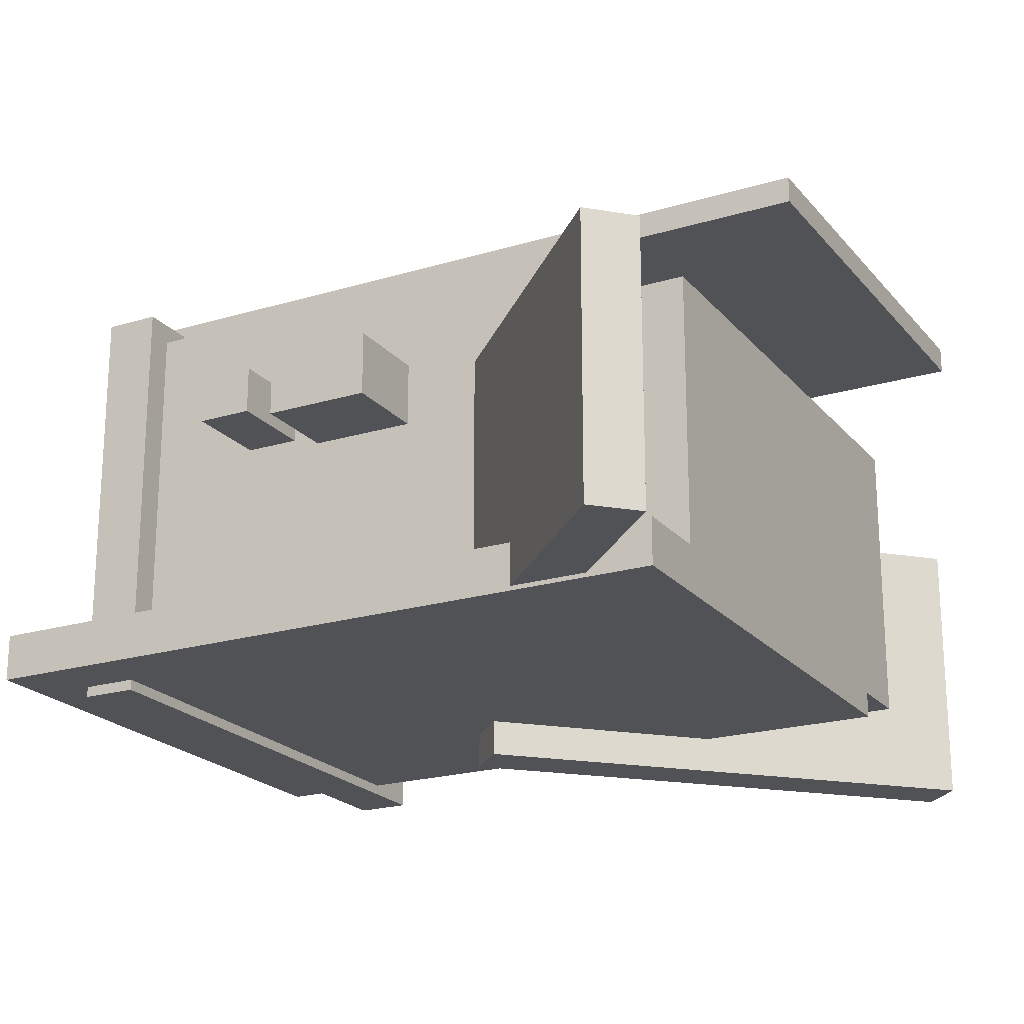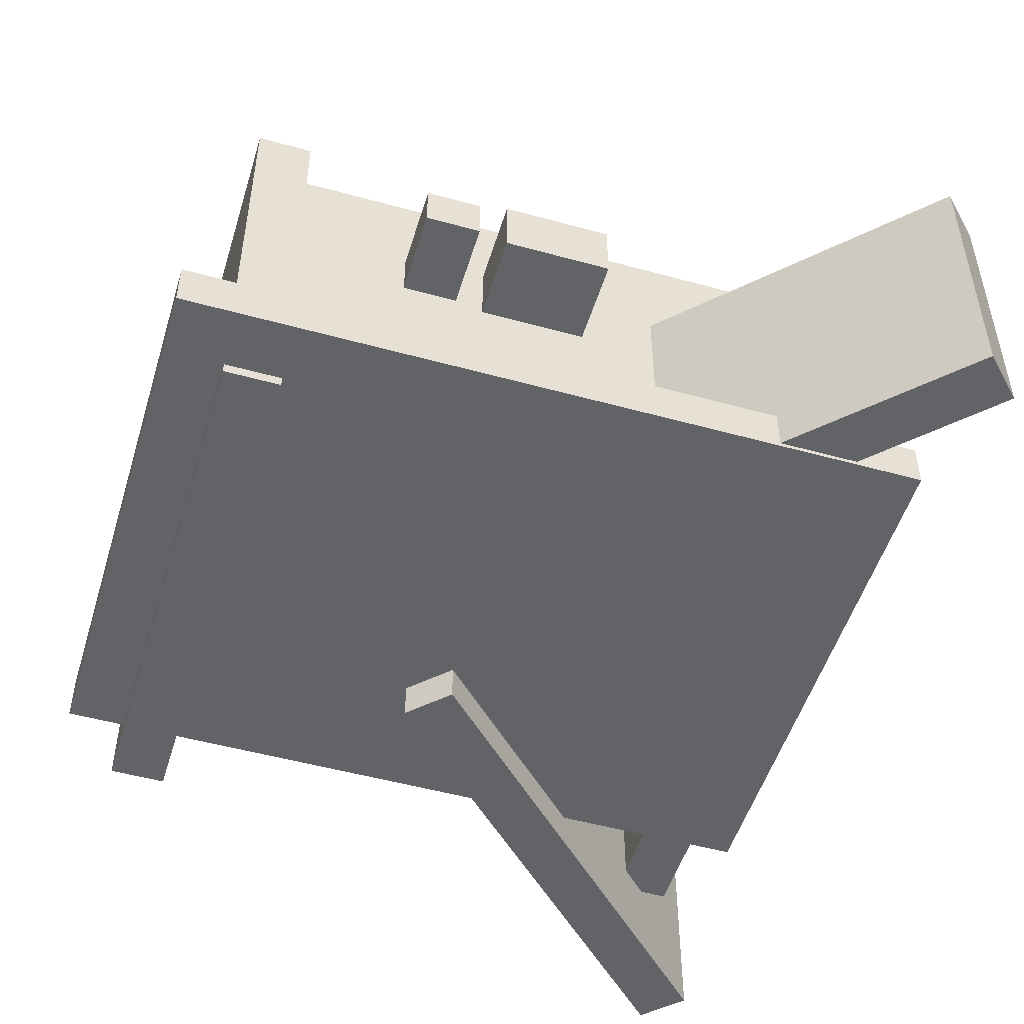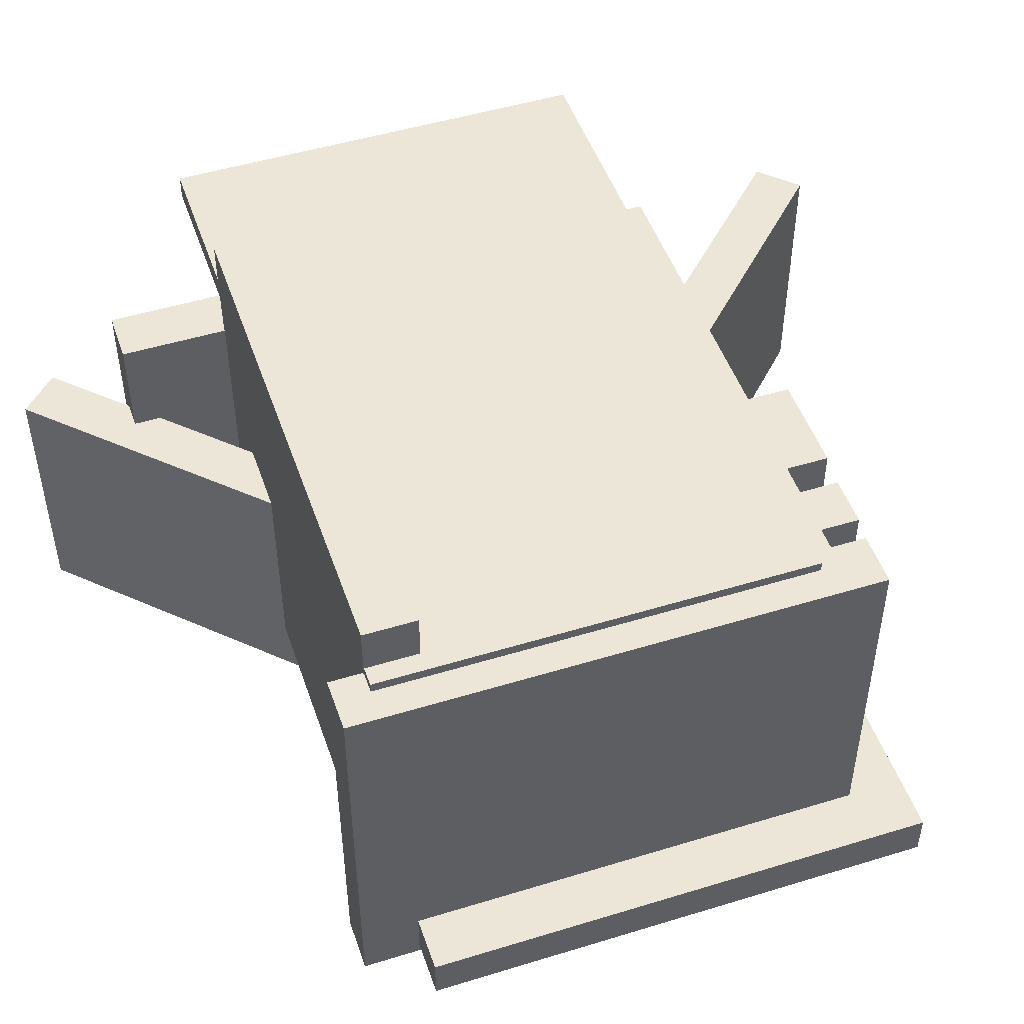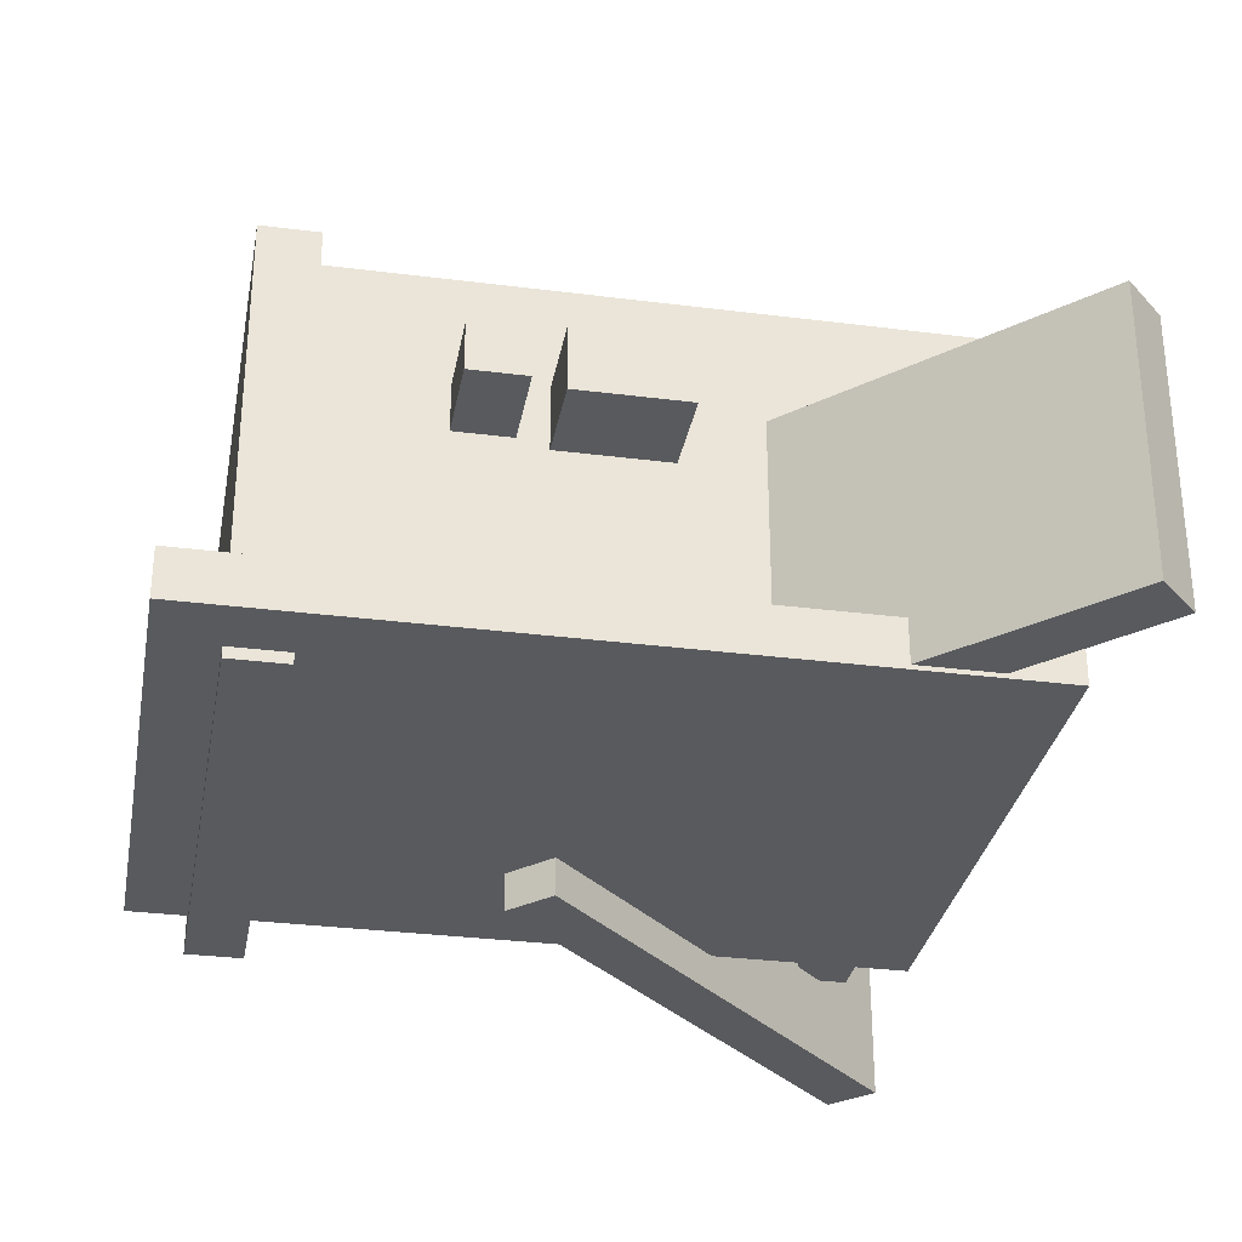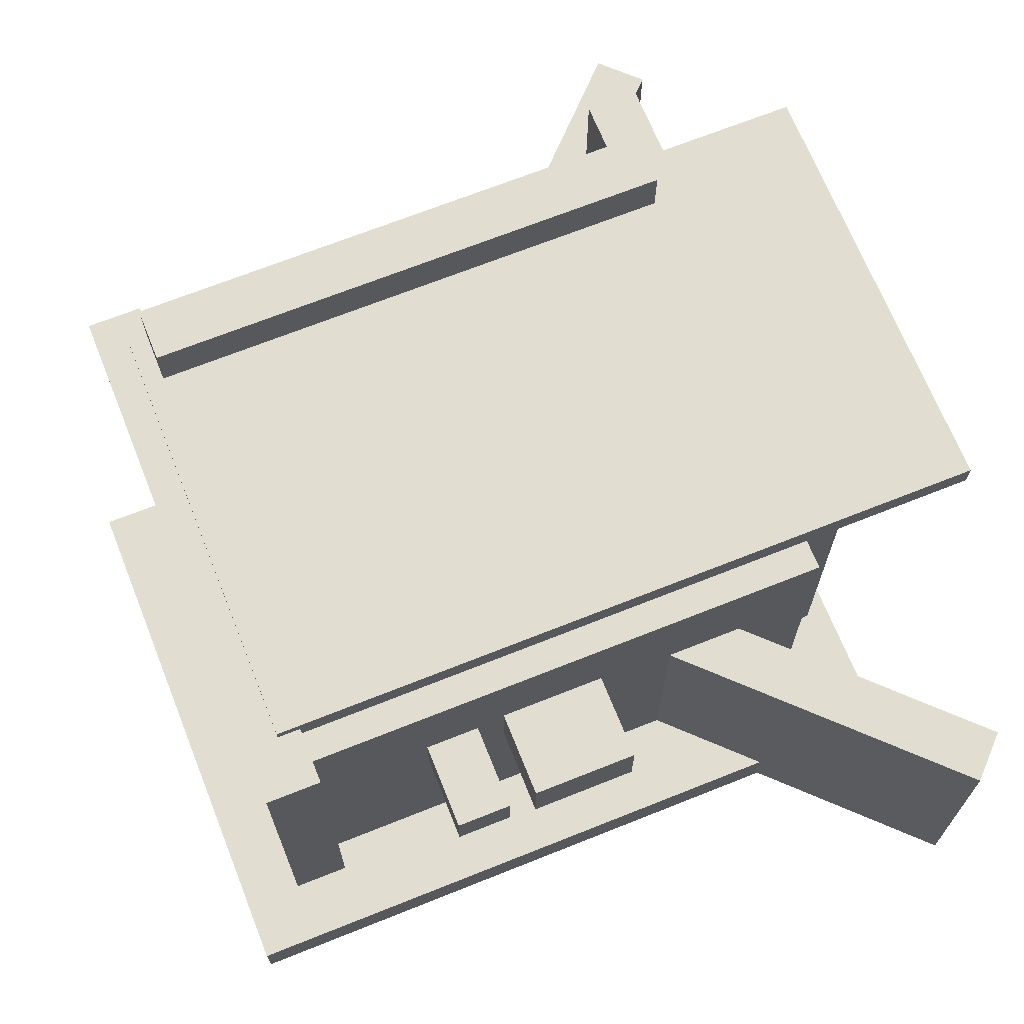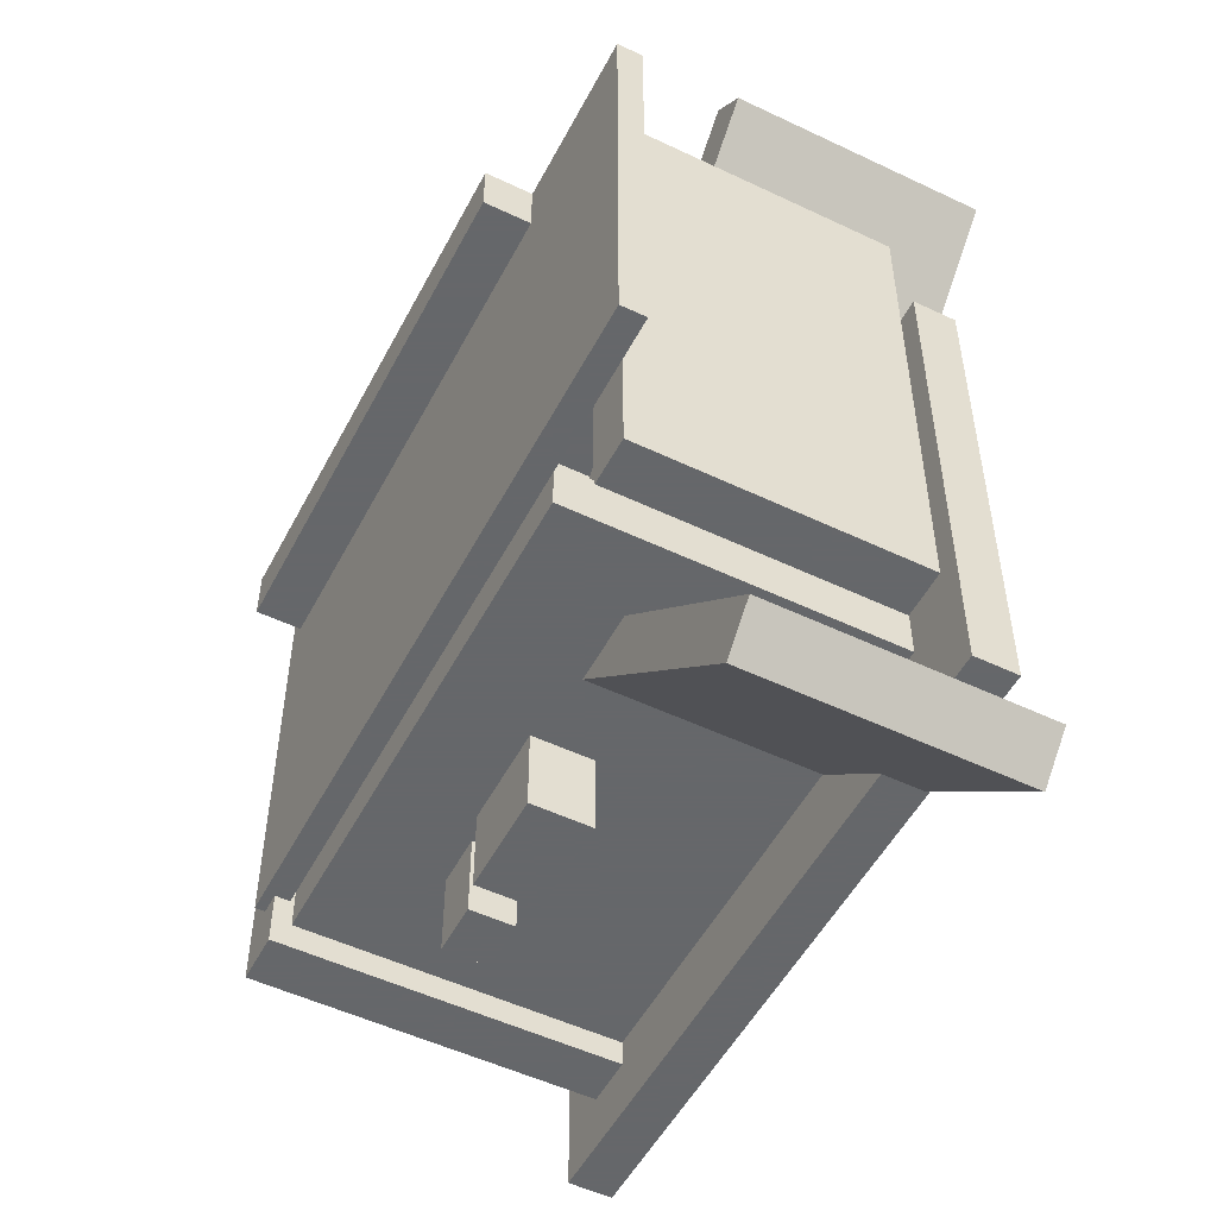
<metadata>
{"format":"obj","ext":"obj","renderer":"f3d","projection":"perspective","resolution":1024,"background":"white","views":[{"elev":-21.1,"azim":-151.7,"up":"+Y"},{"elev":-50.9,"azim":163.2,"up":"+Y"},{"elev":49.0,"azim":71.2,"up":"+Y"},{"elev":-31.3,"azim":169.7,"up":"+Y"},{"elev":68.7,"azim":158.2,"up":"+Y"},{"elev":-52.0,"azim":-117.2,"up":"+Z"}]}
</metadata>
<code>
v -14.65 9.785 15.57
v -14.65 -5.6 15.57
v -14.65 9.785 -11.86
v -14.65 -5.6 -11.86
v -11.86 9.785 15.57
v -11.86 -5.6 15.57
v -11.86 9.785 -11.86
v -11.86 -5.6 -11.86
v 18.03 -8.529 11.64
v 18.03 12.71 11.64
v 18.03 -8.529 -15.79
v 18.03 12.71 -15.79
v 15.25 -8.529 11.64
v 15.25 12.71 11.64
v 15.25 -8.529 -15.79
v 15.25 12.71 -15.79
v -14.95 -9.836 21.16
v -14.95 4.283 21.16
v 4.447 -9.836 1.765
v 4.447 4.283 1.765
v -16.92 -9.836 19.19
v -16.92 4.283 19.19
v 2.477 -9.836 -0.2051
v 2.477 4.283 -0.2051
v 3.155 -7.772 -7.074
v 3.155 6.347 -7.074
v -16.24 -7.772 -26.47
v -16.24 6.347 -26.47
v 1.185 -7.772 -5.104
v 1.185 6.347 -5.104
v -18.21 -7.772 -24.5
v -18.21 6.347 -24.5
v -0.2577 3.727 8.624
v 5.164 3.727 8.624
v -0.2577 3.727 -18.8
v 5.164 3.727 -18.8
v -0.2577 6.975 8.624
v 5.164 6.975 8.624
v -0.2577 6.975 -18.8
v 5.164 6.975 -18.8
v 15.41 15.73 9.896
v 15.41 -6.693 9.896
v -12.02 15.73 9.896
v -12.02 -6.693 9.896
v 15.41 15.73 7.109
v 15.41 -6.693 7.109
v -12.02 15.73 7.109
v -12.02 -6.693 7.109
v -15.84 -7.992 8.624
v -15.84 -5.623 8.624
v -15.84 -7.992 -18.8
v -15.84 -5.623 -18.8
v 20.93 -7.992 8.624
v 20.93 -5.623 8.624
v 20.93 -7.992 -18.8
v 20.93 -5.623 -18.8
v 6.602 6.536 8.624
v 6.602 4.166 8.624
v 6.602 6.536 -18.8
v 6.602 4.166 -18.8
v 9.388 6.536 8.624
v 9.388 4.166 8.624
v 9.388 6.536 -18.8
v 9.388 4.166 -18.8
v 15.41 -7.299 -14.38
v 15.41 11.71 -14.38
v -12.02 -7.299 -14.38
v -12.02 11.71 -14.38
v 15.41 -7.299 -11.59
v 15.41 11.71 -11.59
v -12.02 -7.299 -11.59
v -12.02 11.71 -11.59
v 16.41 11.92 -12.9
v 16.41 11.92 9.861
v -20.89 11.92 9.861
v -20.89 11.92 -12.9
v 16.41 13.24 -12.9
v 16.41 13.24 9.861
v -20.89 13.24 9.861
v -20.89 13.24 -12.9
v 0.02005 6.698 -2.959
v 0.02005 -6.698 -2.959
v 0.02005 6.698 -11.69
v 0.02005 -6.698 -11.69
v 4.413 6.698 -2.959
v 4.413 -6.698 -2.959
v 4.413 6.698 -11.69
v 4.413 -6.698 -11.69
v 0.04311 6.698 8.675
v 0.04311 -6.698 8.675
v 0.04311 6.698 -0.05864
v 0.04311 -6.698 -0.05864
v 4.39 6.698 8.675
v 4.39 -6.698 8.675
v 4.39 6.698 -0.05864
v 4.39 -6.698 -0.05864
f 2 1 3
f 4 3 7
f 8 7 5
f 6 5 1
f 7 3 1
f 4 8 6
f 10 9 11
f 11 15 16
f 16 15 13
f 14 13 9
f 15 11 9
f 12 16 14
f 18 17 19
f 19 23 24
f 23 21 22
f 22 21 17
f 23 19 17
f 24 22 18
f 25 27 28
f 27 31 32
f 32 31 29
f 30 29 25
f 27 25 29
f 28 32 30
f 34 33 35
f 36 35 39
f 40 39 37
f 37 33 34
f 39 35 33
f 36 40 38
f 42 41 43
f 44 43 47
f 48 47 45
f 45 41 42
f 47 43 41
f 48 46 42
f 50 49 51
f 52 51 55
f 56 55 53
f 53 49 50
f 55 51 49
f 52 56 54
f 58 57 59
f 59 63 64
f 64 63 61
f 62 61 57
f 63 59 57
f 60 64 62
f 66 65 67
f 68 67 71
f 72 71 69
f 69 65 66
f 71 67 65
f 68 72 70
f 2 3 4
f 4 7 8
f 8 5 6
f 6 1 2
f 7 1 5
f 4 6 2
f 10 11 12
f 11 16 12
f 16 13 14
f 14 9 10
f 15 9 13
f 12 14 10
f 18 19 20
f 19 24 20
f 23 22 24
f 22 17 18
f 23 17 21
f 24 18 20
f 25 28 26
f 27 32 28
f 32 29 30
f 30 25 26
f 27 29 31
f 28 30 26
f 34 35 36
f 36 39 40
f 40 37 38
f 37 34 38
f 39 33 37
f 36 38 34
f 42 43 44
f 44 47 48
f 48 45 46
f 45 42 46
f 47 41 45
f 48 42 44
f 50 51 52
f 52 55 56
f 56 53 54
f 53 50 54
f 55 49 53
f 52 54 50
f 58 59 60
f 59 64 60
f 64 61 62
f 62 57 58
f 63 57 61
f 60 62 58
f 66 67 68
f 68 71 72
f 72 69 70
f 69 66 70
f 71 65 69
f 68 70 66
f 74 73 76
f 80 77 78
f 77 73 74
f 78 74 75
f 79 75 76
f 77 80 76
f 82 81 83
f 84 83 87
f 88 87 85
f 86 85 81
f 87 83 81
f 84 88 86
f 90 89 91
f 92 91 95
f 96 95 93
f 94 93 89
f 95 91 89
f 92 96 94
f 74 76 75
f 80 78 79
f 77 74 78
f 78 75 79
f 79 76 80
f 77 76 73
f 82 83 84
f 84 87 88
f 88 85 86
f 86 81 82
f 87 81 85
f 84 86 82
f 90 91 92
f 92 95 96
f 96 93 94
f 94 89 90
f 95 89 93
f 92 94 90

</code>
